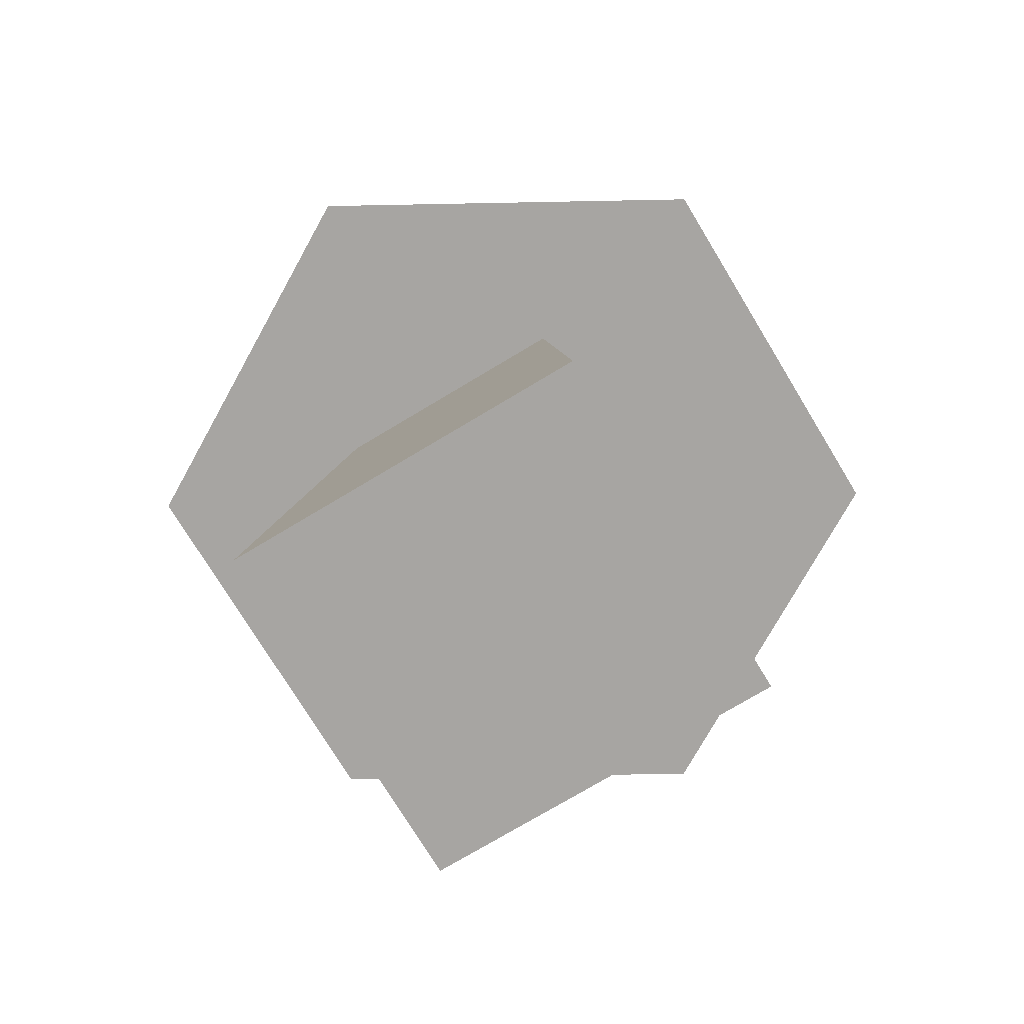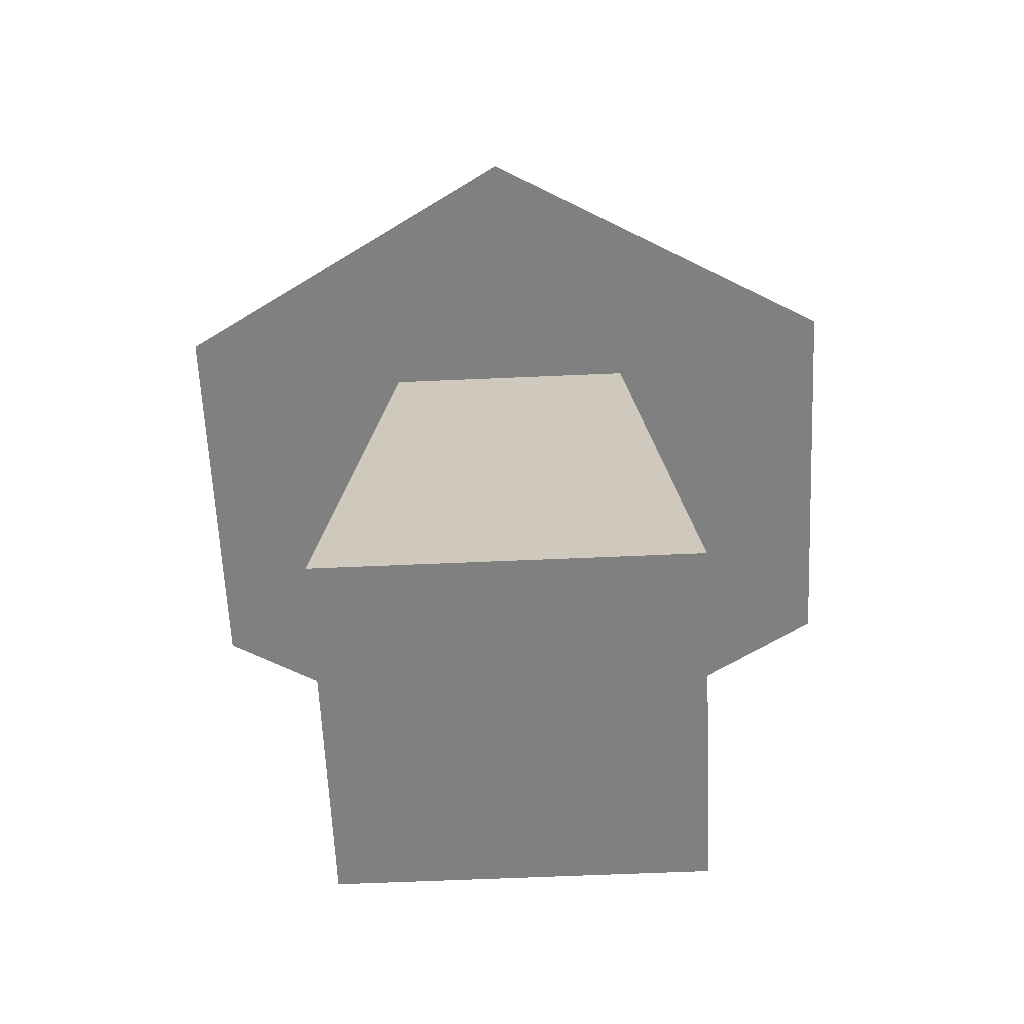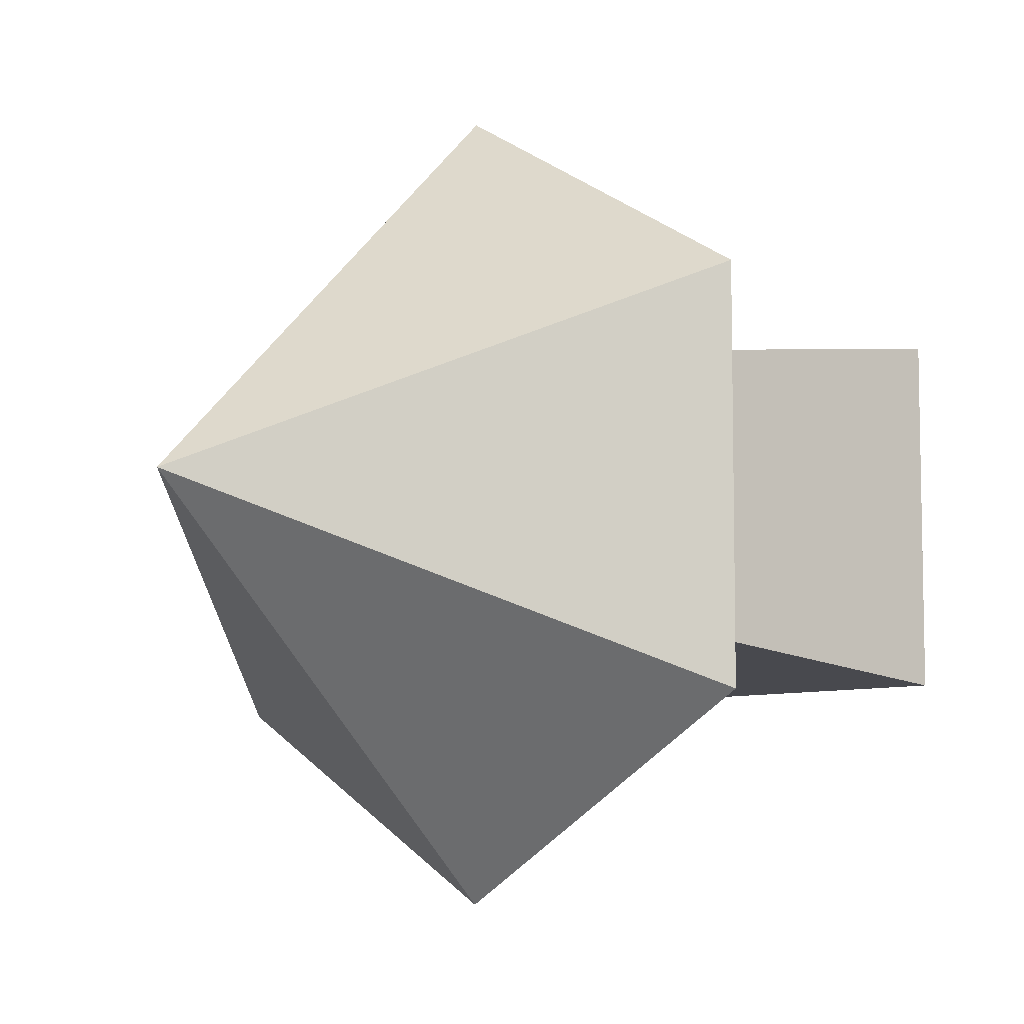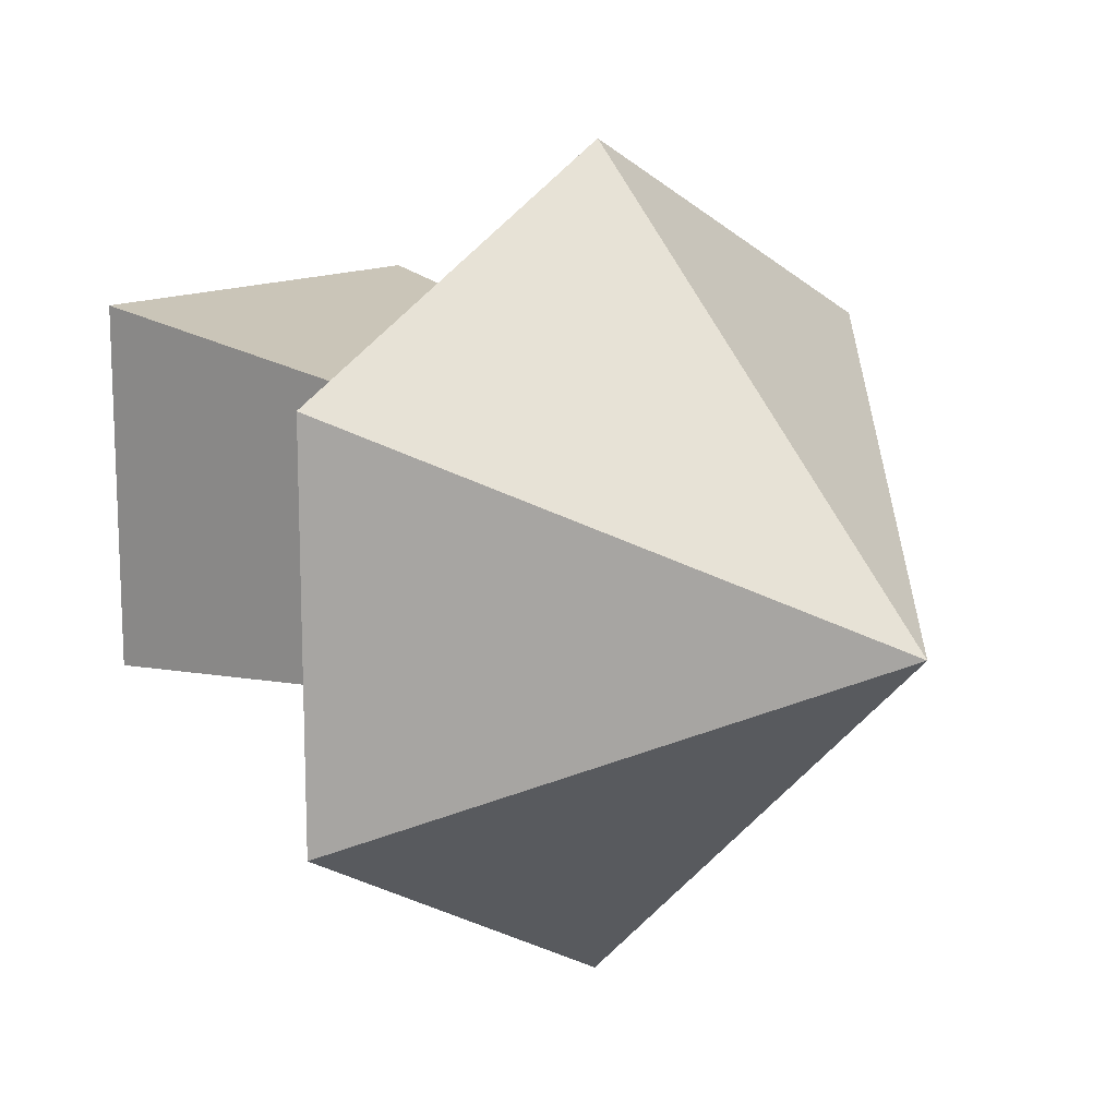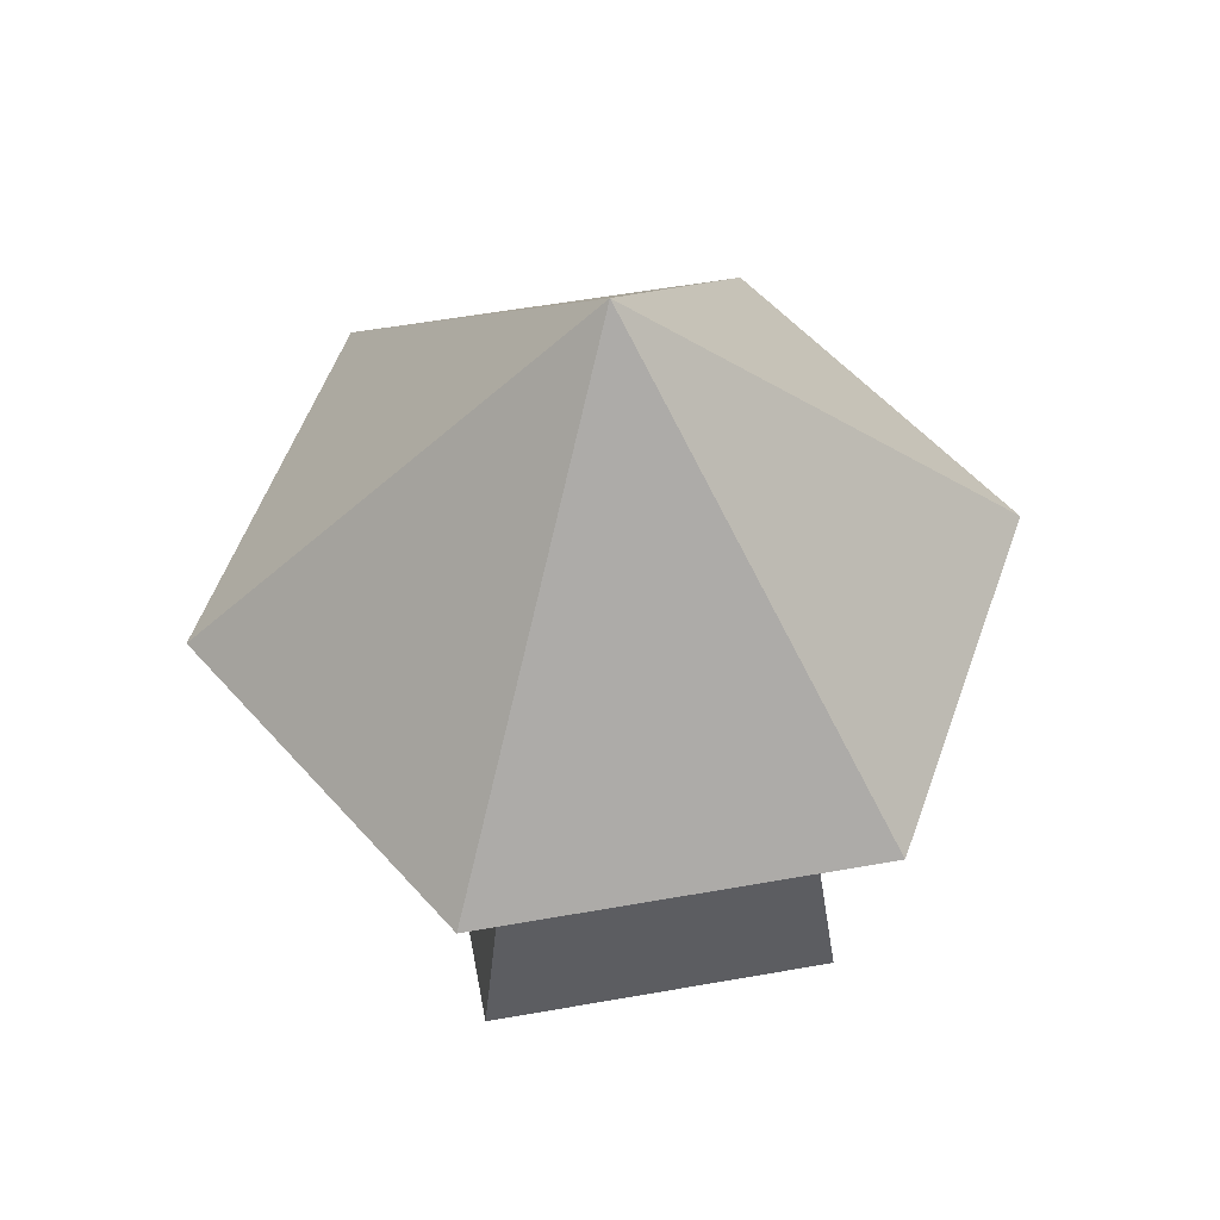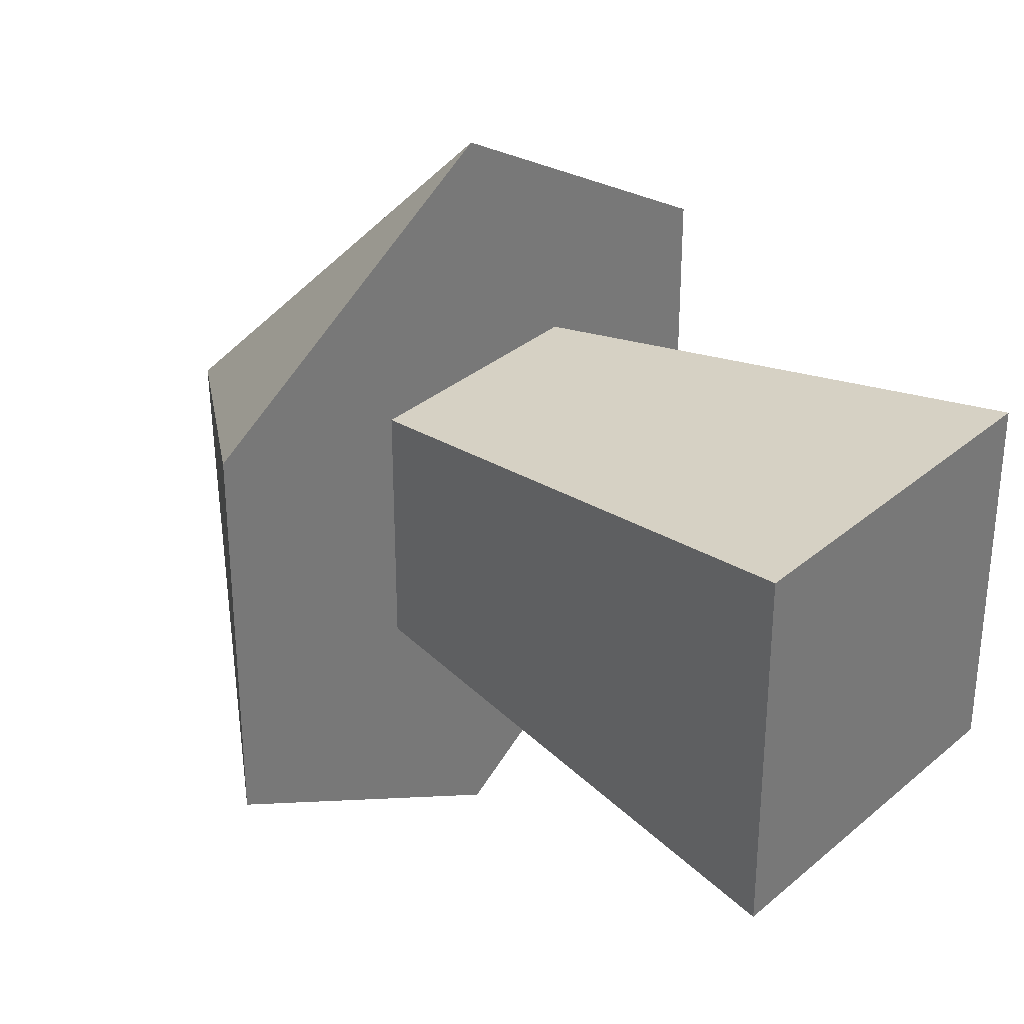
<metadata>
{"format":"obj","ext":"obj","renderer":"f3d","projection":"perspective","resolution":1024,"background":"white","views":[{"elev":-73.9,"azim":31.1,"up":"+Y"},{"elev":-60.1,"azim":2.6,"up":"+Y"},{"elev":-7.5,"azim":-134.2,"up":"+Z"},{"elev":14.9,"azim":137.1,"up":"+Z"},{"elev":55.2,"azim":-100.6,"up":"+Y"},{"elev":32.8,"azim":-49.4,"up":"+Z"}]}
</metadata>
<code>
g Mesh1 Mushroom_Red Model
v 0.2984 0.3159 -0.1598
v 0.1023 0 -0.1211
v 0.3372 0 -0.1211
f 1 2 3
v 0.141 0.3159 -0.1598
f 2 1 4
v 0.2984 0.3159 -0.3172
f 4 5 1
v 0.141 0.3159 -0.3172
f 5 4 6
v 0.1023 0 -0.356
f 7 4 6
f 4 7 2
v 0.3372 0 -0.356
f 8 2 7
f 2 8 3
f 8 1 3
f 1 8 5
f 8 6 5
f 6 8 7
v 0.2175 0.3159 -0.5022
f 6 9 5
v 0 0.3159 -0.1255
f 10 9 6
v 0 0.3159 -0.3766
f 9 10 11
v 0.2175 0.567 -0.2511
f 11 10 12
v 0.2175 0.3159 -0
f 12 10 13
f 10 4 13
f 4 10 6
f 13 4 1
v 0.4349 0.3159 -0.1255
f 13 1 14
v 0.4349 0.3159 -0.3766
f 14 1 15
f 5 15 1
f 5 9 15
f 12 15 9
f 15 12 14
f 12 13 14
f 12 9 11

</code>
